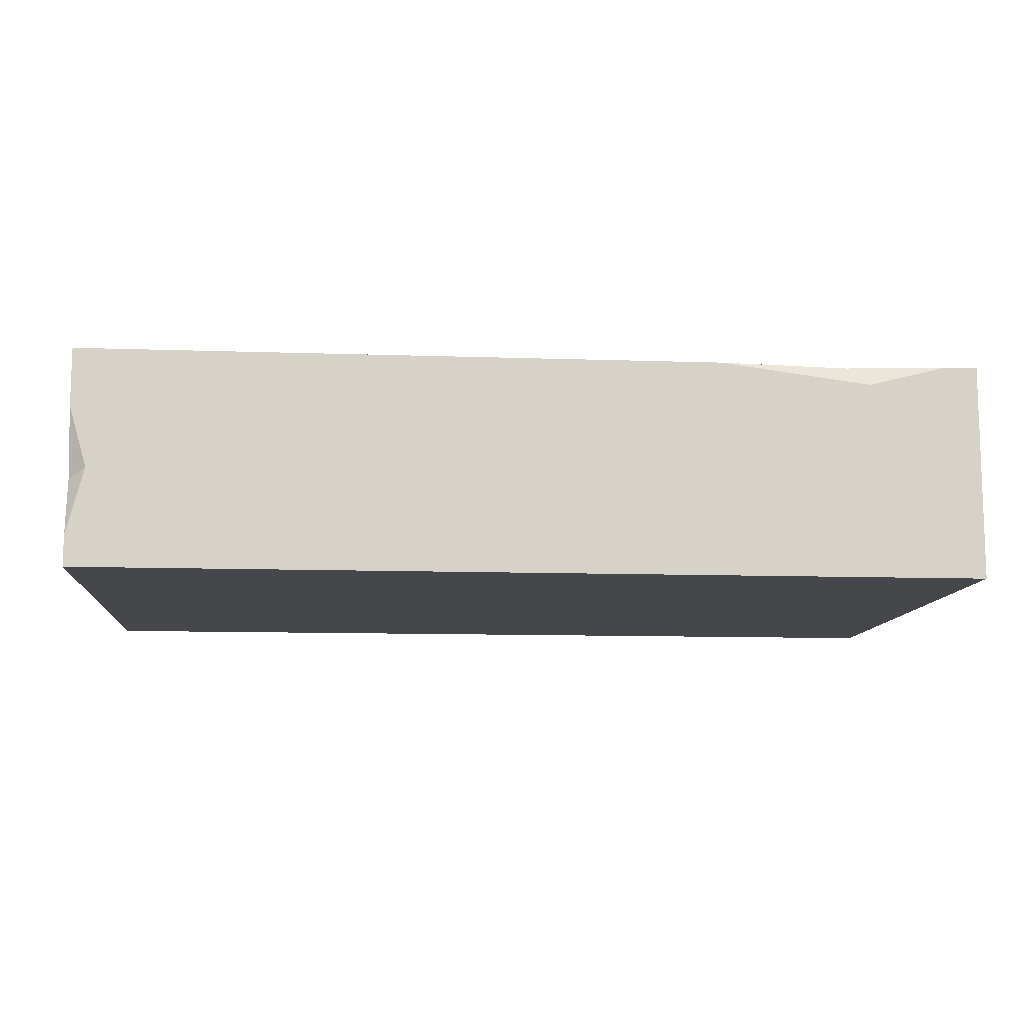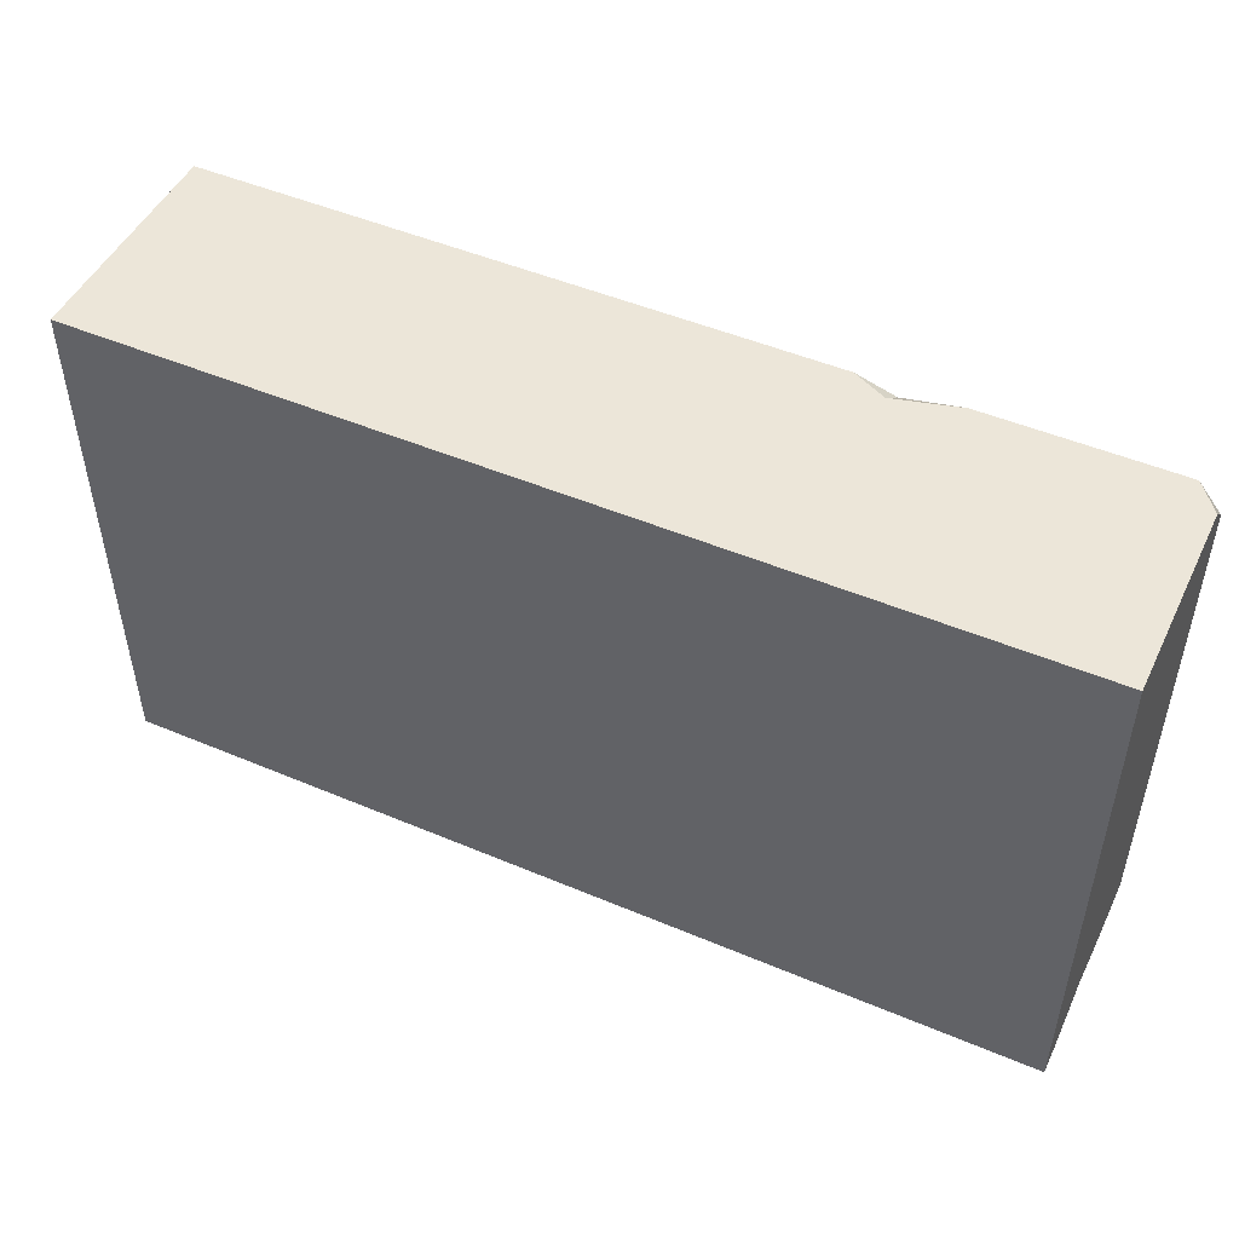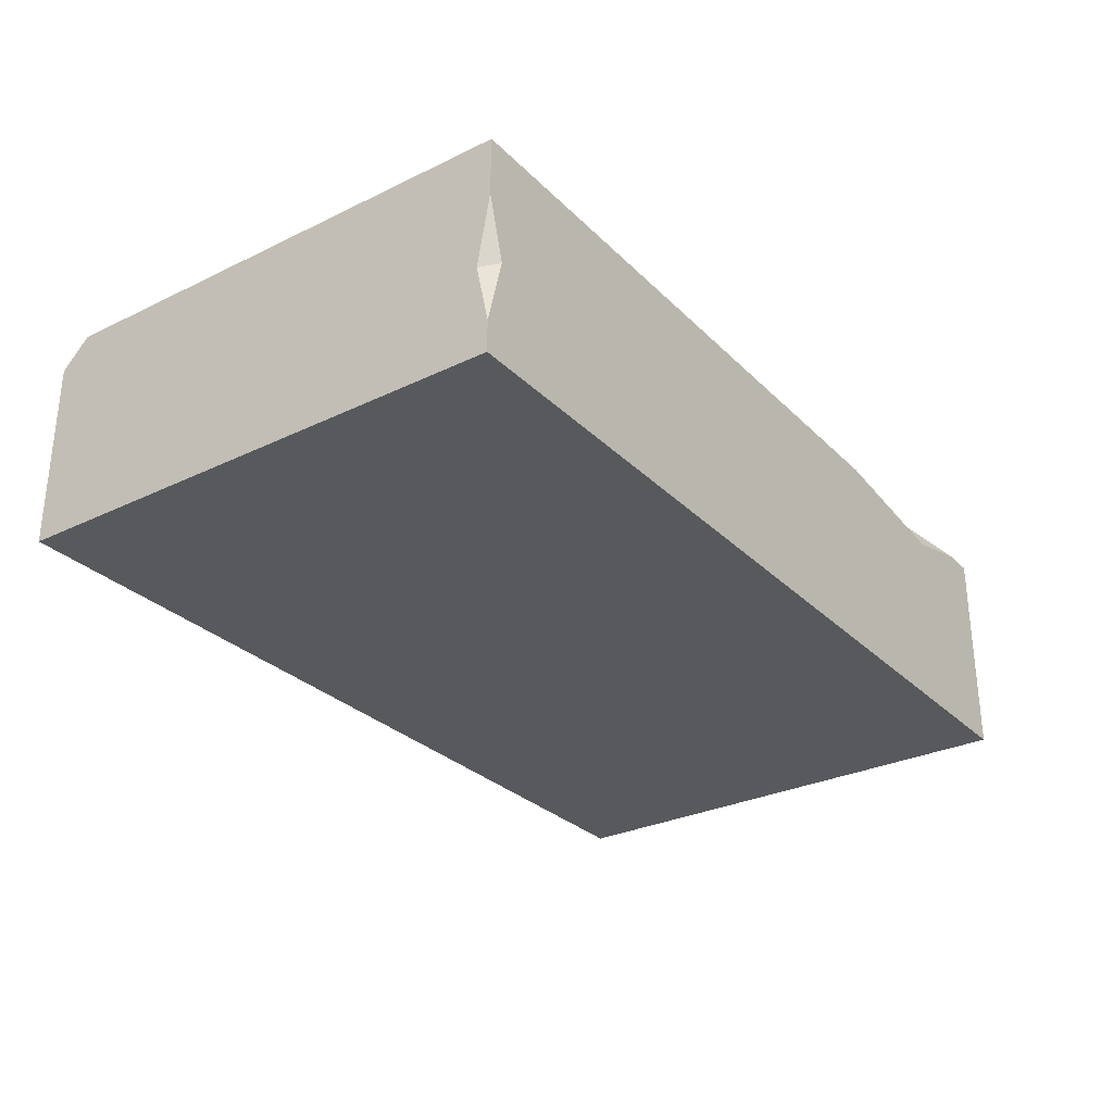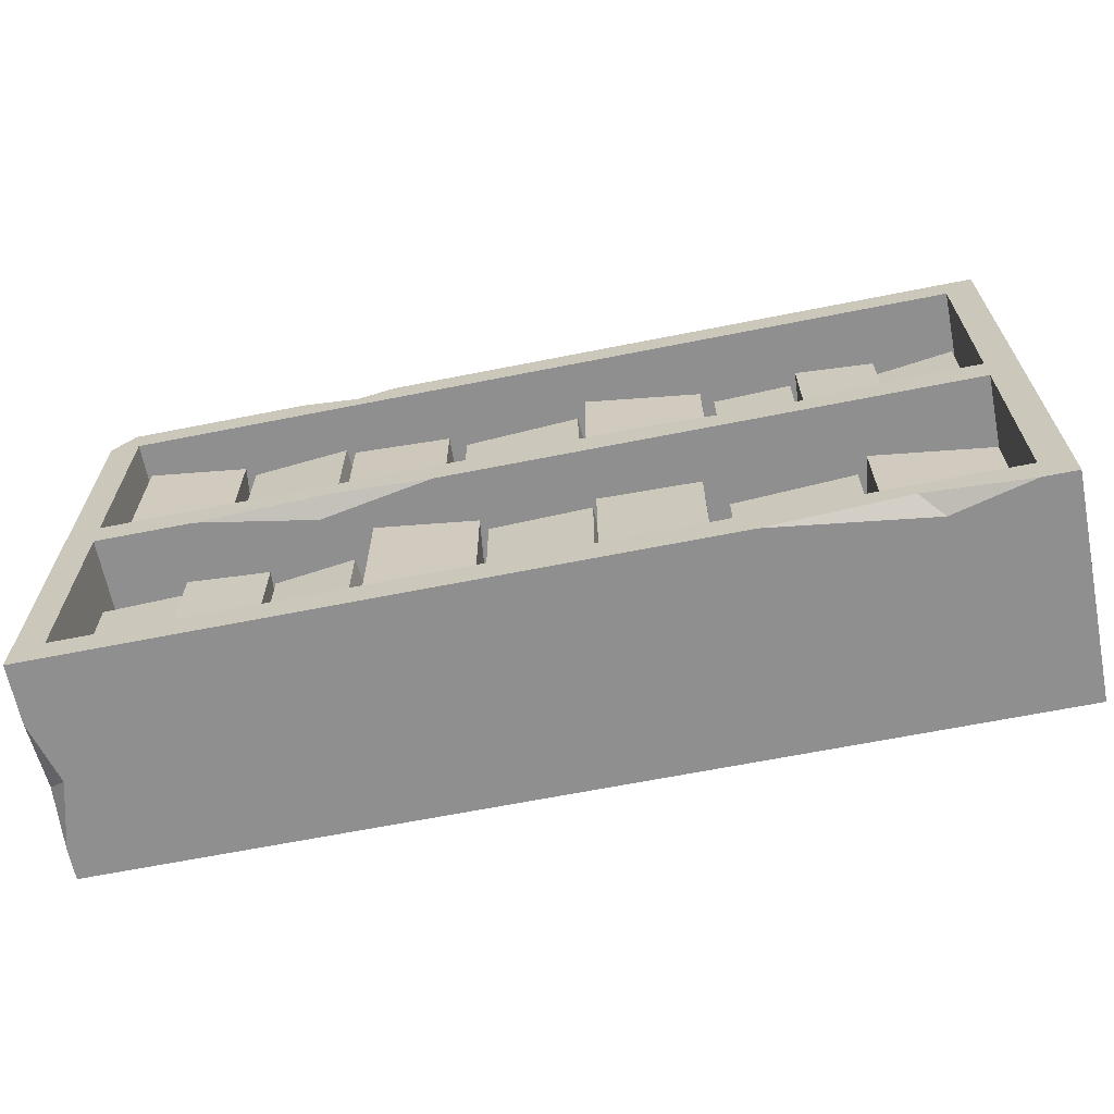
<metadata>
{"format":"obj","ext":"obj","renderer":"f3d","projection":"perspective","resolution":1024,"background":"white","views":[{"elev":-10.6,"azim":-4.9,"up":"+Z"},{"elev":48.8,"azim":-154.8,"up":"+Y"},{"elev":-29.4,"azim":-54.5,"up":"+Z"},{"elev":-65.4,"azim":11.3,"up":"+Y"}]}
</metadata>
<code>
v -47.22 0 -11.28
v -47.22 0 11.28
v -47.22 53.47 -11.28
v -45.92 52.19 11.28
v 47.22 53.47 -11.28
v 47.22 53.47 11.28
v 47.22 0 -11.28
v 47.22 0 11.28
v -47.22 26.73 -11.28
v -47.22 26.73 11.28
v 47.22 26.73 11.28
v 47.22 26.73 -11.28
v -44.1 28.34 11.28
v 44.1 28.34 11.28
v 44.1 50.38 11.28
v -44.1 50.38 11.28
v 44.1 3.082 11.28
v -44.1 3.082 11.28
v 44.1 25.12 11.28
v -44.1 25.12 11.28
v -44.1 28.34 -7.309
v 44.1 28.34 -7.309
v 44.1 50.38 -7.309
v -44.1 50.38 -7.309
v 44.1 3.082 -7.309
v -44.1 3.082 -7.309
v 44.1 25.12 -7.309
v -44.1 25.12 -7.309
v 12.04 28.34 11.28
v 37.55 28.34 11.28
v 24.77 28.34 7.838
v 23.64 27.42 11.28
v -33.97 25.12 11.28
v -10.03 25.12 11.28
v -20.34 26.09 11.28
v -21.77 25.12 9.173
v -47.22 53.47 8.323
v -44.9 53.47 11.28
v -47.22 50.57 11.28
v -25.78 53.47 11.28
v -19.26 53.47 9.56
v -15.83 53.47 11.28
v -19.81 52.25 11.28
v 43.78 0 11.28
v 19.7 0 11.28
v 33.5 1.207 11.28
v 35.62 0 9.23
v -47.22 0 -8.096
v -47.22 0 5.187
v -47.22 1.28 -2.102
v -45.42 0 -1.112
v 18.21 28.34 1.36
v 18.05 28.34 7.2
v 18.21 42.19 1.36
v 18.05 42.19 7.2
v 26.21 42.19 1.583
v 26.05 42.19 7.423
v 26.21 28.34 1.583
v 26.05 28.34 7.423
v 26.21 33.72 1.583
v 26.05 33.72 7.423
v 18.05 33.72 7.2
v 18.21 33.72 1.36
v 26.38 28.34 2.862
v 26.76 28.34 8.692
v 26.38 42.19 2.862
v 26.76 42.19 8.692
v 34.37 42.19 2.343
v 34.75 42.19 8.173
v 34.37 28.34 2.343
v 34.75 28.34 8.173
v 34.37 33.72 2.343
v 34.75 33.72 8.173
v 26.76 33.72 8.692
v 26.38 33.72 2.862
v 35.65 28.34 1.1
v 34.94 28.34 6.899
v 35.65 42.19 1.1
v 34.94 42.19 6.899
v 43.59 42.19 2.079
v 42.88 42.19 7.878
v 43.59 28.34 2.079
v 42.88 28.34 7.878
v 43.59 33.72 2.079
v 42.88 33.72 7.878
v 34.94 33.72 6.899
v 35.65 33.72 1.1
v 31.83 28.34 -4.996
v 31.99 28.34 0.845
v 31.83 42.19 -4.996
v 31.99 42.19 0.845
v 39.83 42.19 -5.205
v 39.99 42.19 0.6355
v 39.83 28.34 -5.205
v 39.99 28.34 0.6355
v 39.83 33.72 -5.205
v 39.99 33.72 0.6355
v 31.99 33.72 0.845
v 31.83 33.72 -4.996
v 21.19 28.34 -5.008
v 20.91 28.34 0.8276
v 21.19 42.19 -5.008
v 20.91 42.19 0.8276
v 29.18 42.19 -4.619
v 28.9 42.19 1.217
v 29.18 28.34 -4.619
v 28.9 28.34 1.217
v 29.18 33.72 -4.619
v 28.9 33.72 1.217
v 20.91 33.72 0.8276
v 21.19 33.72 -5.008
v 4.029 28.34 3.155
v 4.751 28.34 8.953
v 4.029 44.55 3.155
v 4.751 44.55 8.953
v 16.04 44.55 1.658
v 16.76 44.55 7.457
v 16.04 28.34 1.658
v 16.76 28.34 7.457
v 16.04 34.64 1.658
v 16.76 34.64 7.457
v 4.751 34.64 8.953
v 4.029 34.64 3.155
v 14.82 37.56 7.699
v 6.697 37.56 8.711
v 14.82 41.62 7.699
v 6.697 41.62 8.711
v -1.097 28.34 -6.495
v -1.123 28.34 -0.6523
v -1.097 44.55 -6.495
v -1.123 44.55 -0.6523
v 11.01 44.55 -6.44
v 10.98 44.55 -0.5972
v 11.01 28.34 -6.44
v 10.98 28.34 -0.5972
v 11.01 34.64 -6.44
v 10.98 34.64 -0.5972
v -1.123 34.64 -0.6523
v -1.097 34.64 -6.495
v 9.019 37.56 -0.606
v 0.8381 37.56 -0.6433
v 9.019 41.62 -0.606
v 0.8381 41.62 -0.6433
v -8.074 28.34 0.8047
v -8.38 28.34 6.64
v -8.074 44.55 0.8047
v -8.38 44.55 6.64
v 4.013 44.55 1.436
v 3.708 44.55 7.271
v 4.013 28.34 1.436
v 3.708 28.34 7.271
v 4.013 34.64 1.436
v 3.708 34.64 7.271
v -8.38 34.64 6.64
v -8.074 34.64 0.8047
v 1.749 37.56 7.169
v -6.421 37.56 6.742
v 1.749 41.62 7.169
v -6.421 41.62 6.742
v -20.2 28.34 2.603
v -19.98 28.34 8.441
v -20.2 43.63 2.603
v -19.98 43.63 8.441
v -10.13 43.63 2.221
v -9.91 43.63 8.06
v -10.13 28.34 2.221
v -9.91 28.34 8.06
v -10.13 34.28 2.221
v -9.91 34.28 8.06
v -19.98 34.28 8.441
v -20.2 34.28 2.603
v -11.29 31.4 8.112
v -18.6 31.4 8.389
v -11.29 33.03 8.112
v -18.6 33.03 8.389
v -22.79 28.34 -4.958
v -22.61 28.34 0.8816
v -22.79 43.63 -4.958
v -22.61 43.63 0.8816
v -12.72 43.63 -5.267
v -12.54 43.63 0.5728
v -12.72 28.34 -5.267
v -12.54 28.34 0.5728
v -12.72 34.28 -5.267
v -12.54 34.28 0.5728
v -22.61 34.28 0.8816
v -22.79 34.28 -4.958
v -30.38 28.34 2.193
v -30.88 28.34 8.014
v -30.38 43.63 2.193
v -30.88 43.63 8.014
v -20.34 43.63 3.053
v -20.84 43.63 8.875
v -20.34 28.34 3.053
v -20.84 28.34 8.875
v -20.34 34.28 3.053
v -20.84 34.28 8.875
v -30.88 34.28 8.014
v -30.38 34.28 2.193
v -22.22 31.4 8.757
v -29.51 31.4 8.132
v -22.22 33.03 8.757
v -29.51 33.03 8.132
v -42.47 28.34 4.307
v -41.77 28.34 10.11
v -42.47 43.63 4.307
v -41.77 43.63 10.11
v -32.46 43.63 3.099
v -31.76 43.63 8.9
v -32.46 28.34 3.099
v -31.76 28.34 8.9
v -32.46 34.28 3.099
v -31.76 34.28 8.9
v -41.77 34.28 10.11
v -42.47 34.28 4.307
v -33.13 31.4 9.065
v -40.4 31.4 9.942
v -33.13 33.03 9.065
v -40.4 33.03 9.942
v -39.96 28.34 -4.011
v -39.96 28.34 1.832
v -39.96 43.63 -4.011
v -39.96 43.63 1.832
v -29.89 43.63 -4.011
v -29.89 43.63 1.832
v -29.89 28.34 -4.011
v -29.89 28.34 1.832
v -29.89 34.28 -4.011
v -29.89 34.28 1.832
v -39.96 34.28 1.832
v -39.96 34.28 -4.011
v -16.34 3.082 4.307
v -15.64 3.082 10.11
v -16.34 18.37 4.307
v -15.64 18.37 10.11
v -6.336 18.37 3.099
v -5.636 18.37 8.9
v -6.336 3.082 3.099
v -5.636 3.082 8.9
v -6.336 9.019 3.099
v -5.636 9.019 8.9
v -15.64 9.019 10.11
v -16.34 9.019 4.307
v -6.538 14.46 9.009
v -10.59 14.46 9.498
v -6.538 17.49 9.009
v -10.59 17.49 9.498
v 30.16 3.082 3.155
v 30.88 3.082 8.953
v 30.16 16.71 3.155
v 30.88 16.71 8.953
v 42.17 16.71 1.658
v 42.89 16.71 7.457
v 42.17 3.082 1.658
v 42.89 3.082 7.457
v 42.17 8.374 1.658
v 42.89 8.374 7.457
v 30.88 8.374 8.953
v 30.16 8.374 3.155
v 40.94 10.84 7.699
v 32.82 10.84 8.711
v 40.94 14.25 7.699
v 32.82 14.25 8.711
v 25.03 3.082 -6.495
v 25 3.082 -0.6523
v 25.03 16.71 -6.495
v 25 16.71 -0.6523
v 37.13 16.71 -6.44
v 37.11 16.71 -0.5972
v 37.13 3.082 -6.44
v 37.11 3.082 -0.5972
v 37.13 8.374 -6.44
v 37.11 8.374 -0.5972
v 25 8.374 -0.6523
v 25.03 8.374 -6.495
v 35.15 10.84 -0.606
v 26.97 10.84 -0.6433
v 35.15 14.25 -0.606
v 26.97 14.25 -0.6433
v 18.05 3.082 0.8047
v 17.75 3.082 6.64
v 18.05 16.71 0.8047
v 17.75 16.71 6.64
v 30.14 16.71 1.436
v 29.84 16.71 7.271
v 30.14 3.082 1.436
v 29.84 3.082 7.271
v 30.14 8.374 1.436
v 29.84 8.374 7.271
v 17.75 8.374 6.64
v 18.05 8.374 0.8047
v 27.88 10.84 7.169
v 19.71 10.84 6.742
v 27.88 14.25 7.169
v 19.71 14.25 6.742
v -42.52 3.082 1.36
v -42.68 3.082 7.2
v -42.52 16.93 1.36
v -42.68 16.93 7.2
v -34.52 16.93 1.583
v -34.68 16.93 7.423
v -34.52 3.082 1.583
v -34.68 3.082 7.423
v -34.52 8.459 1.583
v -34.68 8.459 7.423
v -42.68 8.459 7.2
v -42.52 8.459 1.36
v -34.35 3.082 2.862
v -33.97 3.082 8.692
v -34.35 16.93 2.862
v -33.97 16.93 8.692
v -26.36 16.93 2.343
v -25.99 16.93 8.173
v -26.36 3.082 2.343
v -25.99 3.082 8.173
v -26.36 8.459 2.343
v -25.99 8.459 8.173
v -33.97 8.459 8.692
v -34.35 8.459 2.862
v -25.08 3.082 1.1
v -25.8 3.082 6.899
v -25.08 16.93 1.1
v -25.8 16.93 6.899
v -17.14 16.93 2.079
v -17.85 16.93 7.878
v -17.14 3.082 2.079
v -17.85 3.082 7.878
v -17.14 8.459 2.079
v -17.85 8.459 7.878
v -25.8 8.459 6.899
v -25.08 8.459 1.1
v -28.9 3.082 -4.996
v -28.75 3.082 0.845
v -28.9 16.93 -4.996
v -28.75 16.93 0.845
v -20.9 16.93 -5.205
v -20.75 16.93 0.6355
v -20.9 3.082 -5.205
v -20.75 3.082 0.6355
v -20.9 8.459 -5.205
v -20.75 8.459 0.6355
v -28.75 8.459 0.845
v -28.9 8.459 -4.996
v -39.54 3.082 -5.008
v -39.83 3.082 0.8276
v -39.54 16.93 -5.008
v -39.83 16.93 0.8276
v -31.55 16.93 -4.619
v -31.84 16.93 1.217
v -31.55 3.082 -4.619
v -31.84 3.082 1.217
v -31.55 8.459 -4.619
v -31.84 8.459 1.217
v -39.83 8.459 0.8276
v -39.54 8.459 -5.008
v -4.85 3.082 2.024
v -4.994 3.082 7.865
v -4.85 18.37 2.024
v -4.994 18.37 7.865
v 5.225 18.37 2.273
v 5.08 18.37 8.115
v 5.225 3.082 2.273
v 5.08 3.082 8.115
v 5.225 9.019 2.273
v 5.08 9.019 8.115
v -4.994 9.019 7.865
v -4.85 9.019 2.024
v 4.172 14.46 8.092
v 0.09497 14.46 7.991
v 4.172 17.49 8.092
v 0.09497 17.49 7.991
v 5.43 3.082 3.073
v 5.549 3.082 8.915
v 5.43 18.37 3.073
v 5.549 18.37 8.915
v 15.51 18.37 2.868
v 15.62 18.37 8.71
v 15.51 3.082 2.868
v 15.62 3.082 8.71
v 15.51 9.019 2.868
v 15.62 9.019 8.71
v 5.549 9.019 8.915
v 5.43 9.019 3.073
v 14.72 14.46 8.729
v 10.64 14.46 8.812
v 14.72 17.49 8.729
v 10.64 17.49 8.812
v -13.77 3.082 -3.437
v -12.96 3.082 2.35
v -13.77 18.37 -3.437
v -12.96 18.37 2.35
v -3.789 18.37 -4.83
v -2.982 18.37 0.9575
v -3.789 3.082 -4.83
v -2.982 3.082 0.9575
v -3.789 9.019 -4.83
v -2.982 9.019 0.9575
v -12.96 9.019 2.35
v -13.77 9.019 -3.437
v -3.882 14.46 1.083
v -7.921 14.46 1.646
v -3.882 17.49 1.083
v -7.921 17.49 1.646
v -13.77 3.082 -3.437
v -12.96 3.082 2.35
v -13.77 18.37 -3.437
v -12.96 18.37 2.35
v -3.789 18.37 -4.83
v -2.982 18.37 0.9575
v -3.789 3.082 -4.83
v -2.982 3.082 0.9575
v -3.789 9.019 -4.83
v -2.982 9.019 0.9575
v -12.96 9.019 2.35
v -13.77 9.019 -3.437
v -3.882 14.46 1.083
v -7.921 14.46 1.646
v -3.882 17.49 1.083
v -7.921 17.49 1.646
v 4.264 3.082 -4.359
v 3.979 3.082 1.477
v 4.264 18.37 -4.359
v 3.979 18.37 1.477
v 14.33 18.37 -3.869
v 14.05 18.37 1.967
v 14.33 3.082 -3.869
v 14.05 3.082 1.967
v 14.33 9.019 -3.869
v 14.05 9.019 1.967
v 3.979 9.019 1.477
v 4.264 9.019 -4.359
v 13.14 14.46 1.923
v 9.064 14.46 1.724
v 13.14 17.49 1.923
v 9.064 17.49 1.724
f 9 10 39 37 3
f 3 41 5
f 5 6 11 12
f 7 47 51
f 21 22 23 24
f 12 9 3 5
f 9 50 49 2 10
f 26 25 27 28
f 12 11 8 7
f 7 1 9 12
f 35 32 29 13
f 11 6 15 14
f 16 43 40 38 4
f 17 46 44 8
f 8 11 19 17
f 10 2 18 20
f 21 31 22
f 14 15 23 22
f 15 16 24 23
f 16 13 21 24
f 18 17 25 26
f 17 19 27 25
f 27 36 28
f 20 18 26 28
f 30 31 32
f 32 31 29
f 33 36 35
f 35 36 34
f 35 13 10 20 33
f 11 14 30 32 19
f 19 32 35 34
f 19 34 36 27
f 28 36 33 20
f 13 29 31 21
f 22 31 30 14
f 37 39 4
f 38 37 4
f 4 39 10 13 16
f 40 43 41
f 41 43 42
f 6 42 43 15
f 15 43 16
f 3 37 38 40 41
f 5 41 42 6
f 47 46 45
f 44 46 47
f 48 51 50
f 50 51 49
f 51 47 45 2 49
f 7 51 48 1
f 7 8 44 47
f 1 48 50 9
f 2 45 46 18
f 18 46 17
f 52 53 62 63
f 54 55 57 56
f 60 61 59 58
f 53 59 61 62
f 56 57 61 60
f 62 61 57 55
f 63 62 55 54
f 64 65 74 75
f 66 67 69 68
f 72 73 71 70
f 65 71 73 74
f 68 69 73 72
f 74 73 69 67
f 75 74 67 66
f 76 77 86 87
f 78 79 81 80
f 84 85 83 82
f 77 83 85 86
f 80 81 85 84
f 86 85 81 79
f 87 86 79 78
f 88 89 98 99
f 90 91 93 92
f 96 97 95 94
f 89 95 97 98
f 92 93 97 96
f 98 97 93 91
f 99 98 91 90
f 100 101 110 111
f 102 103 105 104
f 108 109 107 106
f 101 107 109 110
f 104 105 109 108
f 110 109 105 103
f 111 110 103 102
f 112 113 122 123
f 114 115 117 116
f 120 121 119 118
f 113 119 121 122
f 116 117 121 120
f 125 124 126 127
f 123 122 115 114
f 122 121 124 125
f 121 117 126 124
f 117 115 127 126
f 115 122 125 127
f 128 129 138 139
f 130 131 133 132
f 136 137 135 134
f 129 135 137 138
f 132 133 137 136
f 141 140 142 143
f 139 138 131 130
f 138 137 140 141
f 137 133 142 140
f 133 131 143 142
f 131 138 141 143
f 144 145 154 155
f 146 147 149 148
f 152 153 151 150
f 145 151 153 154
f 148 149 153 152
f 157 156 158 159
f 155 154 147 146
f 154 153 156 157
f 153 149 158 156
f 149 147 159 158
f 147 154 157 159
f 160 161 170 171
f 162 163 165 164
f 168 169 167 166
f 173 172 174 175
f 164 165 169 168
f 170 169 165 163
f 171 170 163 162
f 161 167 172 173
f 167 169 174 172
f 169 170 175 174
f 170 161 173 175
f 176 177 186 187
f 178 179 181 180
f 184 185 183 182
f 177 183 185 186
f 180 181 185 184
f 186 185 181 179
f 187 186 179 178
f 188 189 198 199
f 190 191 193 192
f 196 197 195 194
f 201 200 202 203
f 192 193 197 196
f 198 197 193 191
f 199 198 191 190
f 189 195 200 201
f 195 197 202 200
f 197 198 203 202
f 198 189 201 203
f 204 205 214 215
f 206 207 209 208
f 212 213 211 210
f 217 216 218 219
f 208 209 213 212
f 214 213 209 207
f 215 214 207 206
f 205 211 216 217
f 211 213 218 216
f 213 214 219 218
f 214 205 217 219
f 220 221 230 231
f 222 223 225 224
f 228 229 227 226
f 221 227 229 230
f 224 225 229 228
f 230 229 225 223
f 231 230 223 222
f 232 233 242 243
f 234 235 237 236
f 240 241 239 238
f 236 237 241 240
f 245 244 246 247
f 243 242 235 234
f 242 233 239 241
f 242 241 244 245
f 241 237 246 244
f 237 235 247 246
f 235 242 245 247
f 248 249 258 259
f 250 251 253 252
f 256 257 255 254
f 249 255 257 258
f 252 253 257 256
f 261 260 262 263
f 259 258 251 250
f 258 257 260 261
f 257 253 262 260
f 253 251 263 262
f 251 258 261 263
f 264 265 274 275
f 266 267 269 268
f 272 273 271 270
f 265 271 273 274
f 268 269 273 272
f 277 276 278 279
f 275 274 267 266
f 274 273 276 277
f 273 269 278 276
f 269 267 279 278
f 267 274 277 279
f 280 281 290 291
f 282 283 285 284
f 288 289 287 286
f 281 287 289 290
f 284 285 289 288
f 293 292 294 295
f 291 290 283 282
f 290 289 292 293
f 289 285 294 292
f 285 283 295 294
f 283 290 293 295
f 296 297 306 307
f 298 299 301 300
f 304 305 303 302
f 297 303 305 306
f 300 301 305 304
f 306 305 301 299
f 307 306 299 298
f 308 309 318 319
f 310 311 313 312
f 316 317 315 314
f 309 315 317 318
f 312 313 317 316
f 318 317 313 311
f 319 318 311 310
f 320 321 330 331
f 322 323 325 324
f 328 329 327 326
f 321 327 329 330
f 324 325 329 328
f 330 329 325 323
f 331 330 323 322
f 332 333 342 343
f 334 335 337 336
f 340 341 339 338
f 333 339 341 342
f 336 337 341 340
f 342 341 337 335
f 343 342 335 334
f 344 345 354 355
f 346 347 349 348
f 352 353 351 350
f 345 351 353 354
f 348 349 353 352
f 354 353 349 347
f 355 354 347 346
f 356 357 366 367
f 358 359 361 360
f 364 365 363 362
f 360 361 365 364
f 369 368 370 371
f 367 366 359 358
f 366 357 363 365
f 366 365 368 369
f 365 361 370 368
f 361 359 371 370
f 359 366 369 371
f 372 373 382 383
f 374 375 377 376
f 380 381 379 378
f 376 377 381 380
f 385 384 386 387
f 383 382 375 374
f 382 373 379 381
f 382 381 384 385
f 381 377 386 384
f 377 375 387 386
f 375 382 385 387
f 388 389 398 399
f 390 391 393 392
f 396 397 395 394
f 392 393 397 396
f 401 400 402 403
f 399 398 391 390
f 398 389 395 397
f 398 397 400 401
f 397 393 402 400
f 393 391 403 402
f 391 398 401 403
f 404 405 414 415
f 406 407 409 408
f 412 413 411 410
f 408 409 413 412
f 417 416 418 419
f 415 414 407 406
f 414 405 411 413
f 414 413 416 417
f 413 409 418 416
f 409 407 419 418
f 407 414 417 419
f 420 421 430 431
f 422 423 425 424
f 428 429 427 426
f 424 425 429 428
f 433 432 434 435
f 431 430 423 422
f 430 421 427 429
f 430 429 432 433
f 429 425 434 432
f 425 423 435 434
f 423 430 433 435

</code>
